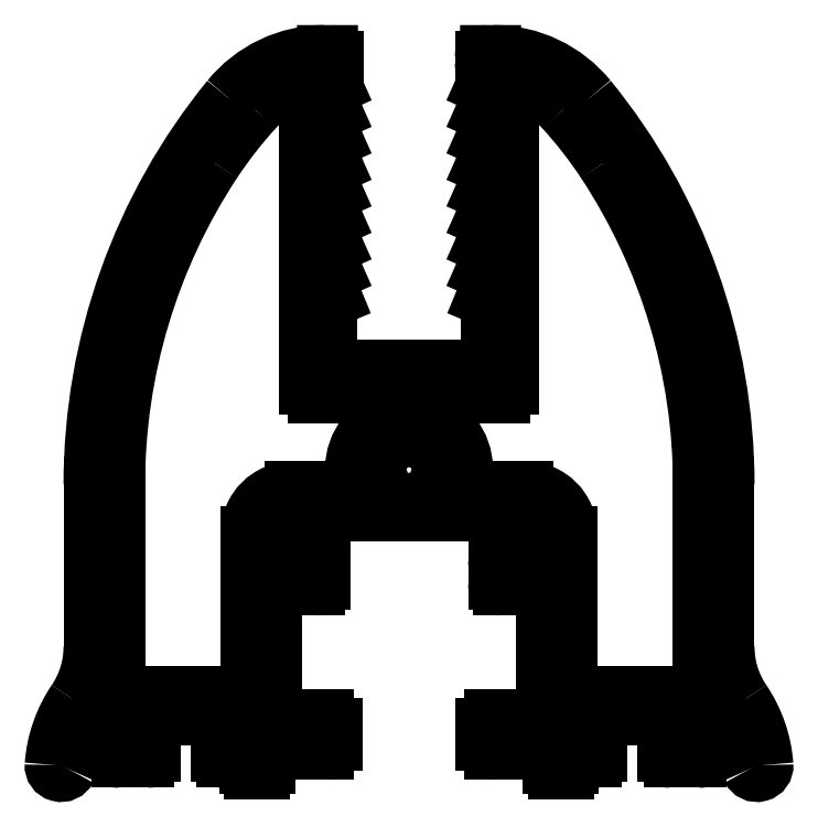
<metadata>
{"format":"dxf","ext":"dxf","renderer":"ezdxf+matplotlib","layout":"modelspace","background":"white","min_lineweight":24,"dpi":150}
</metadata>
<code>
0
SECTION
2
ENTITIES
0
ARC
8
0
10
1126
20
416.2
30
0
40
1
50
139.4
51
180
0
LINE
8
0
10
1125
20
416
30
0
11
1125
21
416.2
31
0
0
ARC
8
0
10
1124
20
418
30
0
40
1.7
50
319.4
51
220.6
0
ARC
8
0
10
1126
20
416
30
0
40
0.5
50
180
51
270
0
ARC
8
0
10
1122
20
416.2
30
0
40
1
50
5.81e-09
51
40.6
0
LINE
8
0
10
1131
20
415.5
30
0
11
1126
21
415.5
31
0
0
LINE
8
0
10
1123
20
416
30
0
11
1123
21
416.2
31
0
0
ARC
8
0
10
1131
20
414.5
30
0
40
1
50
0.002439
51
90
0
ARC
8
0
10
1123
20
416
30
0
40
0.5
50
270
51
5.804e-09
0
LINE
8
0
10
1132
20
413.1
30
0
11
1132
21
414.5
31
0
0
LINE
8
0
10
1118
20
415.5
30
0
11
1123
21
415.5
31
0
0
ARC
8
0
10
1131
20
413.1
30
0
40
0.3
50
270
51
0.002439
0
ARC
8
0
10
1118
20
414.5
30
0
40
1
50
90
51
180
0
LINE
8
0
10
1129
20
412.8
30
0
11
1131
21
412.8
31
0
0
LINE
8
0
10
1117
20
413.1
30
0
11
1117
21
414.5
31
0
0
ARC
8
0
10
1129
20
412.5
30
0
40
0.3
50
90
51
180
0
ARC
8
0
10
1117
20
413.1
30
0
40
0.3
50
180
51
270
0
LINE
8
0
10
1129
20
411.6
30
0
11
1129
21
412.5
31
0
0
LINE
8
0
10
1119
20
412.8
30
0
11
1117
21
412.8
31
0
0
ARC
8
0
10
1129
20
411.6
30
0
40
0.3
50
180
51
270
0
ARC
8
0
10
1119
20
412.5
30
0
40
0.3
50
2.269e-09
51
90
0
LINE
8
0
10
1131
20
411.3
30
0
11
1129
21
411.3
31
0
0
LINE
8
0
10
1119
20
411.6
30
0
11
1119
21
412.5
31
0
0
ARC
8
0
10
1131
20
411
30
0
40
0.3
50
0
51
90
0
ARC
8
0
10
1119
20
411.6
30
0
40
0.3
50
270
51
2.258e-09
0
LINE
8
0
10
1132
20
404.3
30
0
11
1132
21
411
31
0
0
LINE
8
0
10
1117
20
411.3
30
0
11
1119
21
411.3
31
0
0
ARC
8
0
10
1131
20
404.3
30
0
40
0.3
50
270
51
0
0
ARC
8
0
10
1117
20
411
30
0
40
0.3
50
90
51
180
0
LINE
8
0
10
1129
20
404
30
0
11
1131
21
404
31
0
0
LINE
8
0
10
1117
20
404.3
30
0
11
1117
21
411
31
0
0
ARC
8
0
10
1129
20
403.5
30
0
40
0.5
50
90
51
180
0
ARC
8
0
10
1117
20
404.3
30
0
40
0.3
50
180
51
270
0
LINE
8
0
10
1128
20
402.5
30
0
11
1128
21
403.5
31
0
0
LINE
8
0
10
1119
20
404
30
0
11
1117
21
404
31
0
0
ARC
8
0
10
1129
20
402.5
30
0
40
0.5
50
180
51
270
0
ARC
8
0
10
1119
20
403.5
30
0
40
0.5
50
0.0007375
51
90
0
LINE
8
0
10
1132
20
402
30
0
11
1129
21
402
31
0
0
LINE
8
0
10
1120
20
402.5
30
0
11
1120
21
403.5
31
0
0
LINE
8
0
10
1132
20
401.2
30
0
11
1132
21
402
31
0
0
ARC
8
0
10
1119
20
402.5
30
0
40
0.5
50
270
51
360
0
ARC
8
0
10
1132
20
401.2
30
0
40
0.3
50
180
51
270
0
LINE
8
0
10
1116
20
402
30
0
11
1119
21
402
31
0
0
LINE
8
0
10
1133
20
400.9
30
0
11
1132
21
400.9
31
0
0
LINE
8
0
10
1116
20
401.2
30
0
11
1116
21
402
31
0
0
ARC
8
0
10
1133
20
401.2
30
0
40
0.3
50
270
51
360
0
ARC
8
0
10
1116
20
401.2
30
0
40
0.3
50
270
51
360
0
LINE
8
0
10
1133
20
401.2
30
0
11
1133
21
401.2
31
0
0
LINE
8
0
10
1115
20
400.9
30
0
11
1116
21
400.9
31
0
0
ARC
8
0
10
1134
20
401.2
30
0
40
0.3
50
90
51
180
0
ARC
8
0
10
1115
20
401.2
30
0
40
0.3
50
180
51
270
0
LINE
8
0
10
1135
20
401.5
30
0
11
1134
21
401.5
31
0
0
LINE
8
0
10
1115
20
401.2
30
0
11
1115
21
401.2
31
0
0
ARC
8
0
10
1135
20
401.9
30
0
40
0.33
50
270
51
0.000194
0
ARC
8
0
10
1115
20
401.2
30
0
40
0.3
50
0.001876
51
90
0
LINE
8
0
10
1135
20
402.1
30
0
11
1135
21
401.9
31
0
0
LINE
8
0
10
1114
20
401.5
30
0
11
1115
21
401.5
31
0
0
ARC
8
0
10
1135
20
402.1
30
0
40
0.3
50
0.001876
51
90
0
ARC
8
0
10
1114
20
401.9
30
0
40
0.33
50
180
51
270
0
LINE
8
0
10
1134
20
402.4
30
0
11
1135
21
402.4
31
0
0
LINE
8
0
10
1113
20
402.1
30
0
11
1113
21
401.9
31
0
0
ARC
8
0
10
1134
20
402.7
30
0
40
0.3
50
180
51
270
0
ARC
8
0
10
1114
20
402.1
30
0
40
0.3
50
90
51
180
0
LINE
8
0
10
1133
20
403.6
30
0
11
1133
21
402.7
31
0
0
LINE
8
0
10
1115
20
402.4
30
0
11
1114
21
402.4
31
0
0
ARC
8
0
10
1134
20
403.6
30
0
40
0.3
50
89.99
51
180
0
ARC
8
0
10
1115
20
402.7
30
0
40
0.3
50
270
51
360
0
LINE
8
0
10
1140
20
403.9
30
0
11
1134
21
403.9
31
0
0
LINE
8
0
10
1115
20
403.6
30
0
11
1115
21
402.7
31
0
0
ARC
8
0
10
1140
20
403.6
30
0
40
0.3
50
360
51
90.01
0
ARC
8
0
10
1115
20
403.6
30
0
40
0.3
50
360
51
90.01
0
LINE
8
0
10
1140
20
402.7
30
0
11
1140
21
403.6
31
0
0
LINE
8
0
10
1108
20
403.9
30
0
11
1115
21
403.9
31
0
0
ARC
8
0
10
1140
20
402.7
30
0
40
0.3
50
270
51
360
0
ARC
8
0
10
1108
20
403.6
30
0
40
0.3
50
89.99
51
180
0
LINE
8
0
10
1139
20
402.4
30
0
11
1140
21
402.4
31
0
0
LINE
8
0
10
1108
20
402.7
30
0
11
1108
21
403.6
31
0
0
ARC
8
0
10
1139
20
402.1
30
0
40
0.3
50
90
51
180
0
ARC
8
0
10
1108
20
402.7
30
0
40
0.3
50
180
51
270
0
LINE
8
0
10
1139
20
401.9
30
0
11
1139
21
402.1
31
0
0
LINE
8
0
10
1109
20
402.4
30
0
11
1108
21
402.4
31
0
0
ARC
8
0
10
1139
20
401.9
30
0
40
0.33
50
180
51
270
0
ARC
8
0
10
1109
20
402.1
30
0
40
0.3
50
0.001876
51
90
0
LINE
8
0
10
1141
20
401.5
30
0
11
1139
21
401.5
31
0
0
LINE
8
0
10
1110
20
401.9
30
0
11
1110
21
402.1
31
0
0
ARC
8
0
10
1141
20
402.5
30
0
40
1
50
270
51
0.0007835
0
ARC
8
0
10
1109
20
401.9
30
0
40
0.33
50
270
51
0.000194
0
LINE
8
0
10
1142
20
403.3
30
0
11
1142
21
402.5
31
0
0
LINE
8
0
10
1108
20
401.5
30
0
11
1109
21
401.5
31
0
0
ARC
8
0
10
1142
20
403.3
30
0
40
0.5
50
29.64
51
180
0
ARC
8
0
10
1108
20
402.5
30
0
40
1
50
180
51
270
0
ARC
8
0
10
1139
20
401.4
30
0
40
4.5
50
11.67
51
29.65
0
LINE
8
0
10
1107
20
403.3
30
0
11
1107
21
402.5
31
0
0
ARC
8
0
10
1148
20
403.4
30
0
40
5.5
50
191.7
51
205.4
0
ARC
8
0
10
1106
20
403.3
30
0
40
0.5
50
360
51
150.4
0
ARC
8
0
10
1144
20
401.2
30
0
40
0.5
50
205.4
51
4.225
0
ARC
8
0
10
1110
20
401.4
30
0
40
4.5
50
150.4
51
168.3
0
ARC
8
0
10
1137
20
400.7
30
0
40
7.5
50
4.225
51
34.11
0
ARC
8
0
10
1100
20
403.4
30
0
40
5.5
50
334.6
51
348.3
0
ARC
8
0
10
1148
20
408
30
0
40
5.4
50
180
51
214.1
0
ARC
8
0
10
1104
20
401.2
30
0
40
0.5
50
175.8
51
334.6
0
LINE
8
0
10
1142
20
417.1
30
0
11
1142
21
408
31
0
0
ARC
8
0
10
1111
20
400.7
30
0
40
7.5
50
145.9
51
175.8
0
ARC
8
0
10
1108
20
417.1
30
0
40
34.6
50
3.963e-05
51
39.22
0
ARC
8
0
10
1101
20
408
30
0
40
5.4
50
325.9
51
0.0002861
0
ARC
8
0
10
1129
20
434.6
30
0
40
7
50
39.22
51
90
0
LINE
8
0
10
1106
20
417.1
30
0
11
1106
21
408
31
0
0
LINE
8
0
10
1129
20
441.6
30
0
11
1129
21
441.6
31
0
0
ARC
8
0
10
1141
20
417.1
30
0
40
34.6
50
140.8
51
180
0
ARC
8
0
10
1129
20
441.3
30
0
40
0.3
50
90
51
180
0
ARC
8
0
10
1119
20
434.6
30
0
40
7
50
90
51
140.8
0
LINE
8
0
10
1128
20
441.1
30
0
11
1128
21
441.3
31
0
0
LINE
8
0
10
1120
20
441.6
30
0
11
1119
21
441.6
31
0
0
ARC
8
0
10
1129
20
441.1
30
0
40
0.3
50
180
51
246.6
0
ARC
8
0
10
1120
20
441.3
30
0
40
0.3
50
0.001876
51
90
0
ARC
8
0
10
1128
20
440.5
30
0
40
0.3
50
335.9
51
66.57
0
LINE
8
0
10
1120
20
441.1
30
0
11
1120
21
441.3
31
0
0
LINE
8
0
10
1128
20
439.7
30
0
11
1129
21
440.4
31
0
0
ARC
8
0
10
1120
20
441.1
30
0
40
0.3
50
293.4
51
360
0
ARC
8
0
10
1129
20
439.6
30
0
40
0.3
50
155.9
51
247.1
0
ARC
8
0
10
1120
20
440.5
30
0
40
0.3
50
113.4
51
204.1
0
ARC
8
0
10
1128
20
439
30
0
40
0.3
50
335.9
51
67.08
0
LINE
8
0
10
1120
20
439.7
30
0
11
1120
21
440.4
31
0
0
LINE
8
0
10
1128
20
438.2
30
0
11
1129
21
438.9
31
0
0
ARC
8
0
10
1120
20
439.6
30
0
40
0.3
50
292.9
51
24.09
0
ARC
8
0
10
1129
20
438.1
30
0
40
0.3
50
155.9
51
247.1
0
ARC
8
0
10
1120
20
439
30
0
40
0.3
50
112.9
51
204.1
0
ARC
8
0
10
1128
20
437.5
30
0
40
0.3
50
335.9
51
67.08
0
LINE
8
0
10
1120
20
438.2
30
0
11
1120
21
438.9
31
0
0
LINE
8
0
10
1128
20
436.7
30
0
11
1129
21
437.4
31
0
0
ARC
8
0
10
1120
20
438.1
30
0
40
0.3
50
292.9
51
24.09
0
ARC
8
0
10
1129
20
436.6
30
0
40
0.3
50
155.9
51
247.1
0
ARC
8
0
10
1120
20
437.5
30
0
40
0.3
50
112.9
51
204.1
0
ARC
8
0
10
1128
20
436
30
0
40
0.3
50
335.9
51
67.08
0
LINE
8
0
10
1120
20
436.7
30
0
11
1120
21
437.4
31
0
0
LINE
8
0
10
1128
20
435.2
30
0
11
1129
21
435.9
31
0
0
ARC
8
0
10
1120
20
436.6
30
0
40
0.3
50
292.9
51
24.09
0
ARC
8
0
10
1129
20
435.1
30
0
40
0.3
50
155.9
51
247.1
0
ARC
8
0
10
1120
20
436
30
0
40
0.3
50
112.9
51
204.1
0
ARC
8
0
10
1128
20
434.5
30
0
40
0.3
50
335.9
51
67.08
0
LINE
8
0
10
1120
20
435.2
30
0
11
1120
21
435.9
31
0
0
LINE
8
0
10
1128
20
433.7
30
0
11
1129
21
434.4
31
0
0
ARC
8
0
10
1120
20
435.1
30
0
40
0.3
50
292.9
51
24.09
0
ARC
8
0
10
1129
20
433.6
30
0
40
0.3
50
155.9
51
247.1
0
ARC
8
0
10
1120
20
434.5
30
0
40
0.3
50
112.9
51
204.1
0
ARC
8
0
10
1128
20
433
30
0
40
0.3
50
335.9
51
67.08
0
LINE
8
0
10
1120
20
433.7
30
0
11
1120
21
434.4
31
0
0
LINE
8
0
10
1128
20
432.2
30
0
11
1129
21
432.9
31
0
0
ARC
8
0
10
1120
20
433.6
30
0
40
0.3
50
292.9
51
24.09
0
ARC
8
0
10
1129
20
432.1
30
0
40
0.3
50
155.9
51
247.1
0
ARC
8
0
10
1120
20
433
30
0
40
0.3
50
112.9
51
204.1
0
ARC
8
0
10
1128
20
431.5
30
0
40
0.3
50
335.9
51
67.08
0
LINE
8
0
10
1120
20
432.2
30
0
11
1120
21
432.9
31
0
0
LINE
8
0
10
1128
20
430.7
30
0
11
1129
21
431.4
31
0
0
ARC
8
0
10
1120
20
432.1
30
0
40
0.3
50
292.9
51
24.09
0
ARC
8
0
10
1129
20
430.6
30
0
40
0.3
50
155.9
51
247.1
0
ARC
8
0
10
1120
20
431.5
30
0
40
0.3
50
112.9
51
204.1
0
ARC
8
0
10
1128
20
430
30
0
40
0.3
50
335.9
51
67.08
0
LINE
8
0
10
1120
20
430.7
30
0
11
1120
21
431.4
31
0
0
LINE
8
0
10
1128
20
429.2
30
0
11
1129
21
429.9
31
0
0
ARC
8
0
10
1120
20
430.6
30
0
40
0.3
50
292.9
51
24.09
0
ARC
8
0
10
1129
20
429.1
30
0
40
0.3
50
155.9
51
247.3
0
ARC
8
0
10
1120
20
430
30
0
40
0.3
50
112.9
51
204.1
0
ARC
8
0
10
1128
20
428.5
30
0
40
0.3
50
337.4
51
67.29
0
LINE
8
0
10
1120
20
429.2
30
0
11
1120
21
429.9
31
0
0
LINE
8
0
10
1128
20
427.7
30
0
11
1129
21
428.4
31
0
0
ARC
8
0
10
1120
20
429.1
30
0
40
0.3
50
292.7
51
24.09
0
ARC
8
0
10
1129
20
427.6
30
0
40
0.3
50
157.4
51
246.2
0
ARC
8
0
10
1120
20
428.5
30
0
40
0.3
50
112.7
51
202.6
0
ARC
8
0
10
1128
20
427
30
0
40
0.3
50
339.6
51
66.22
0
LINE
8
0
10
1120
20
427.7
30
0
11
1120
21
428.4
31
0
0
ARC
8
0
10
1129
20
426.8
30
0
40
0.3
50
159.6
51
180
0
ARC
8
0
10
1120
20
427.6
30
0
40
0.3
50
293.8
51
22.59
0
LINE
8
0
10
1129
20
424.1
30
0
11
1129
21
426.8
31
0
0
ARC
8
0
10
1120
20
427
30
0
40
0.3
50
113.8
51
200.4
0
ARC
8
0
10
1128
20
424.1
30
0
40
0.3
50
270
51
4.302e-06
0
ARC
8
0
10
1119
20
426.8
30
0
40
0.3
50
0.002115
51
20.36
0
LINE
8
0
10
1128
20
423.8
30
0
11
1120
21
423.8
31
0
0
LINE
8
0
10
1120
20
424.1
30
0
11
1120
21
426.8
31
0
0
ARC
8
0
10
1120
20
424.1
30
0
40
0.3
50
180
51
270
0
ARC
8
0
10
1118
20
414.4
30
0
40
2.5
50
90
51
180
0
LINE
8
0
10
1115
20
414.4
30
0
11
1115
21
405.6
31
0
0
LINE
8
0
10
1120
20
416.9
30
0
11
1118
21
416.9
31
0
0
ARC
8
0
10
1115
20
405.6
30
0
40
0.3
50
270
51
360
0
ARC
8
0
10
1120
20
417.4
30
0
40
0.5
50
270
51
9.331
0
LINE
8
0
10
1115
20
405.3
30
0
11
1108
21
405.3
31
0
0
ARC
8
0
10
1124
20
418
30
0
40
3.2
50
112.7
51
189.3
0
ARC
8
0
10
1108
20
405.6
30
0
40
0.3
50
180
51
270
0
ARC
8
0
10
1123
20
421.2
30
0
40
0.3
50
292.7
51
0.0002564
0
LINE
8
0
10
1108
20
405.6
30
0
11
1108
21
417.1
31
0
0
LINE
8
0
10
1123
20
421.9
30
0
11
1123
21
421.2
31
0
0
ARC
8
0
10
1141
20
417.1
30
0
40
33.1
50
146.6
51
180
0
ARC
8
0
10
1123
20
421.9
30
0
40
0.3
50
0.001428
51
90
0
ARC
8
0
10
1133
20
422.2
30
0
40
24
50
137.5
51
146.6
0
LINE
8
0
10
1119
20
422.2
30
0
11
1123
21
422.2
31
0
0
ARC
8
0
10
1119
20
435
30
0
40
5
50
106.6
51
137.5
0
ARC
8
0
10
1119
20
422.7
30
0
40
0.5
50
180
51
270
0
ARC
8
0
10
1118
20
439.3
30
0
40
0.5
50
1.433e-10
51
106.6
0
LINE
8
0
10
1118
20
439.3
30
0
11
1118
21
422.7
31
0
0
ARC
8
0
10
1129
20
422.7
30
0
40
0.5
50
270
51
360
0
LINE
8
0
10
1130
20
422.7
30
0
11
1130
21
439.3
31
0
0
LINE
8
0
10
1125
20
422.2
30
0
11
1129
21
422.2
31
0
0
ARC
8
0
10
1130
20
439.3
30
0
40
0.5
50
73.37
51
180
0
ARC
8
0
10
1125
20
421.9
30
0
40
0.3
50
90
51
180
0
ARC
8
0
10
1129
20
435
30
0
40
5
50
42.47
51
73.37
0
LINE
8
0
10
1125
20
421.2
30
0
11
1125
21
421.9
31
0
0
ARC
8
0
10
1115
20
422.2
30
0
40
24
50
33.4
51
42.47
0
ARC
8
0
10
1125
20
421.2
30
0
40
0.3
50
180
51
247.3
0
ARC
8
0
10
1108
20
417.1
30
0
40
33.1
50
2.616e-05
51
33.4
0
ARC
8
0
10
1124
20
418
30
0
40
3.2
50
350.7
51
67.31
0
LINE
8
0
10
1141
20
417.1
30
0
11
1141
21
405.6
31
0
0
ARC
8
0
10
1128
20
417.4
30
0
40
0.5
50
170.7
51
270
0
ARC
8
0
10
1140
20
405.6
30
0
40
0.3
50
270
51
360
0
LINE
8
0
10
1131
20
416.9
30
0
11
1128
21
416.9
31
0
0
LINE
8
0
10
1140
20
405.3
30
0
11
1134
21
405.3
31
0
0
ARC
8
0
10
1131
20
414.4
30
0
40
2.5
50
5.464e-05
51
90
0
ARC
8
0
10
1134
20
405.6
30
0
40
0.3
50
180
51
270
0
LINE
8
0
10
1133
20
405.6
30
0
11
1133
21
414.4
31
0
0
ENDSEC
0
EOF

</code>
